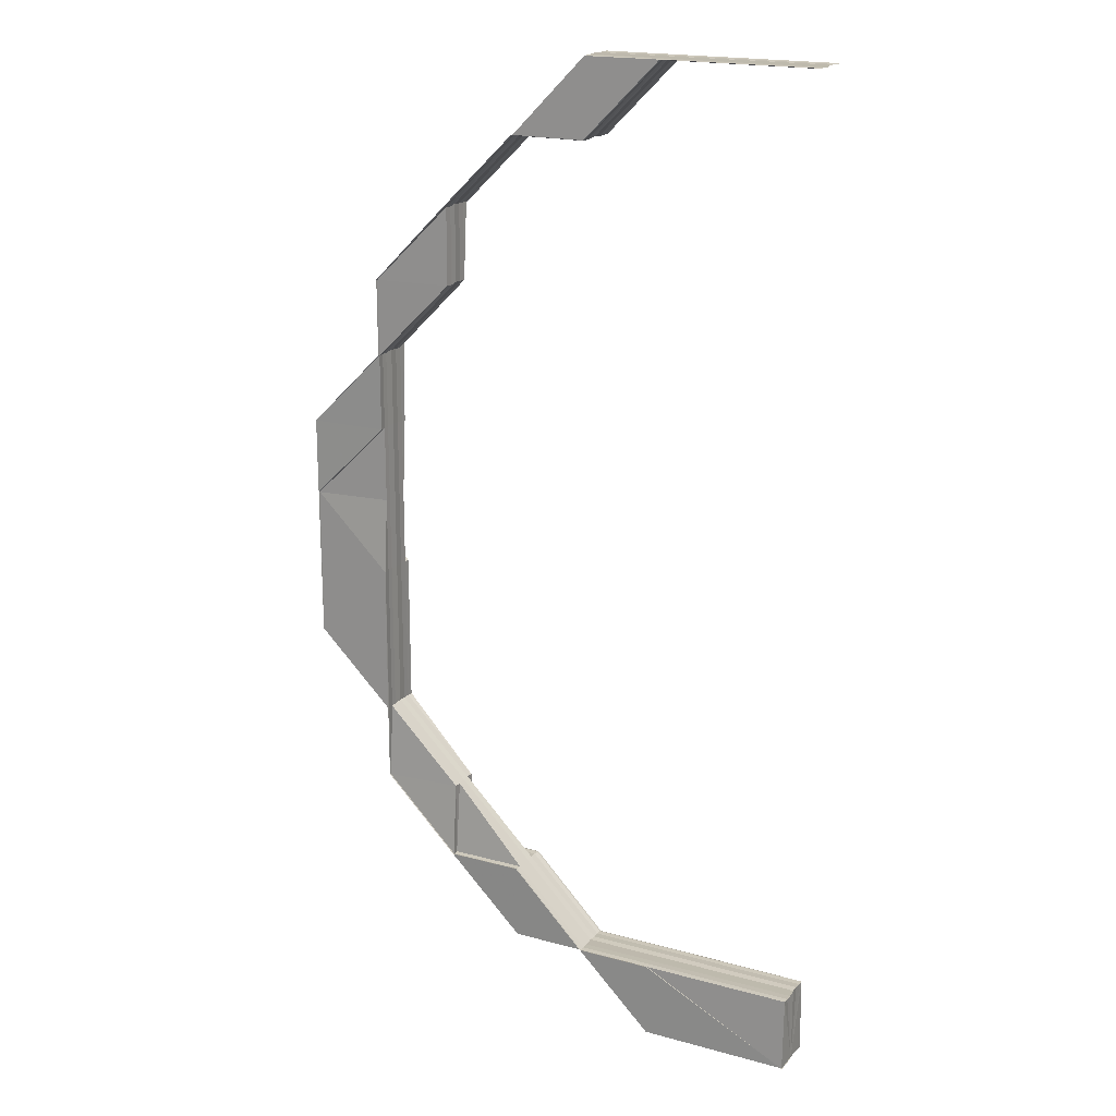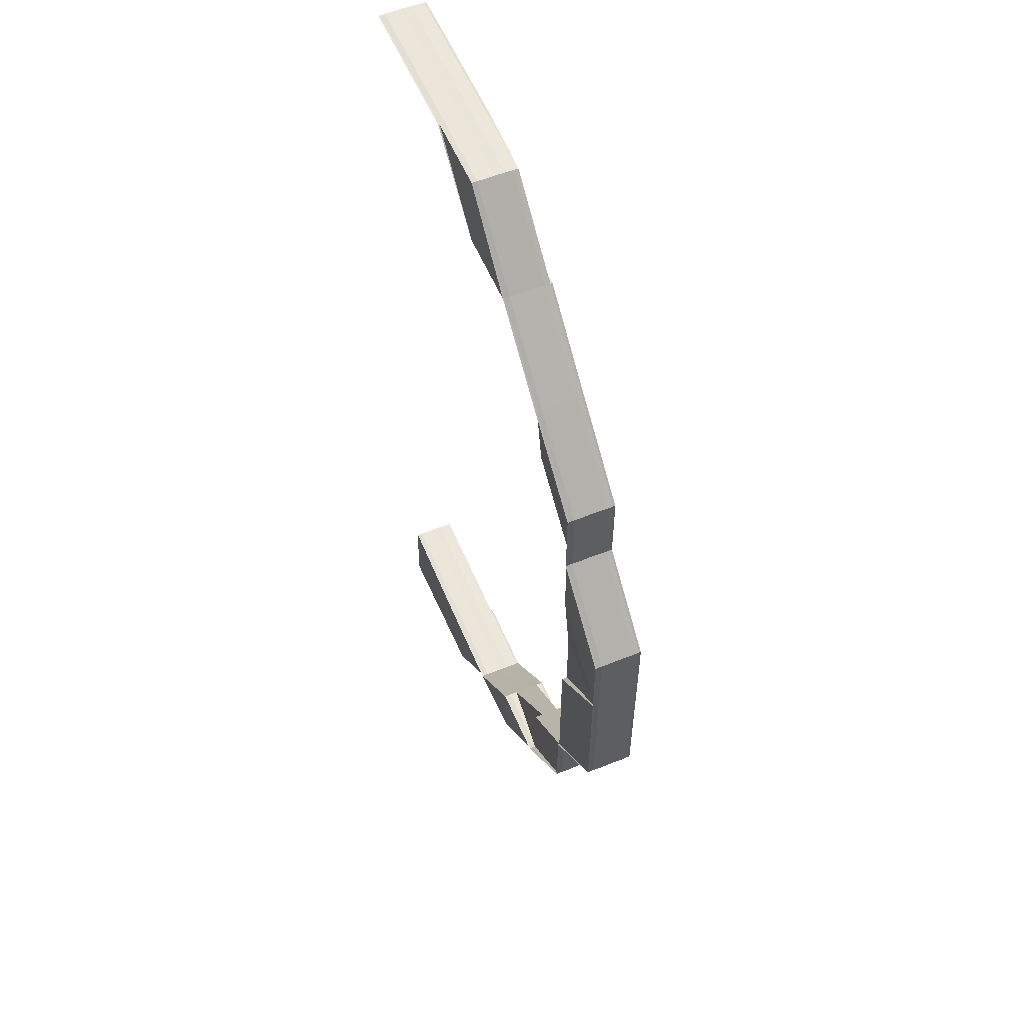
<metadata>
{"format":"obj","ext":"obj","renderer":"f3d","projection":"perspective","resolution":1024,"background":"white","views":[{"elev":19.3,"azim":-152.6,"up":"+Y"},{"elev":57.0,"azim":67.1,"up":"+Y"}]}
</metadata>
<code>
o 20035
v 2229 1863 7.413
v 2229 1863 7.413
v 2229 1863 7.414
v 2229 1863 7.416
v 2229 1863 7.416
v 2229 1863 7.415
v 2229 1863 7.414
v 2229 1863 7.413
v 2229 1863 7.411
v 2229 1863 7.41
v 2229 1863 7.41
v 2229 1863 7.41
v 2229 1863 7.41
v 2229 1863 7.41
v 2229 1863 7.411
v 2229 1863 7.411
v 2229 1863 7.411
v 2229 1863 7.41
v 2229 1863 7.41
v 2229 1863 7.41
v 2229 1863 7.41
v 2229 1863 7.41
v 2229 1863 7.41
v 2229 1863 7.41
v 2229 1863 7.41
v 2229 1863 7.41
v 2229 1863 7.41
v 2229 1863 7.41
v 2229 1863 7.41
v 2229 1863 7.41
v 2229 1863 7.41
v 2229 1863 7.41
v 2229 1863 7.41
v 2229 1863 7.411
v 2229 1863 7.41
v 2229 1863 7.41
v 2229 1863 7.41
v 2229 1863 7.41
v 2229 1863 7.41
v 2229 1863 7.41
v 2229 1863 7.41
v 2229 1863 7.41
v 2229 1863 7.41
v 2229 1863 7.41
v 2229 1863 7.41
v 2229 1863 7.41
v 2229 1863 7.41
v 2229 1863 7.41
v 2229 1863 7.41
v 2229 1863 7.41
v 2229 1863 7.41
v 2229 1863 7.41
v 2229 1863 7.41
v 2229 1863 7.41
v 2229 1863 7.41
v 2229 1863 7.41
v 2229 1863 7.41
v 2229 1863 7.41
v 2229 1863 7.41
v 2229 1863 7.41
v 2229 1863 7.41
v 2229 1863 7.41
v 2229 1863 7.41
v 2229 1863 7.41
v 2229 1863 7.41
v 2229 1863 7.41
v 2229 1863 7.41
v 2229 1863 7.41
v 2229 1863 7.41
v 2229 1863 7.41
v 2229 1863 7.41
v 2229 1863 7.41
v 2229 1863 7.411
v 2229 1863 7.41
v 2229 1863 7.41
v 2229 1863 7.411
v 2229 1863 7.411
v 2229 1863 7.41
v 2229 1863 7.413
v 2229 1863 7.413
v 2229 1863 7.411
v 2229 1863 7.414
v 2229 1863 7.414
v 2229 1863 7.41
v 2229 1863 7.413
v 2229 1863 7.411
v 2229 1863 7.414
v 2229 1863 7.413
v 2229 1863 7.414
v 2229 1863 7.415
v 2229 1863 7.415
v 2229 1863 7.414
v 2229 1863 7.413
v 2229 1863 7.414
v 2229 1863 7.413
v 2229 1863 7.415
v 2229 1863 7.411
v 2229 1863 7.416
v 2229 1863 7.415
v 2229 1863 7.414
v 2229 1863 7.416
v 2229 1863 7.415
v 2229 1863 7.415
v 2229 1863 7.413
v 2229 1863 7.41
v 2229 1863 7.41
v 2229 1863 7.41
v 2229 1863 7.41
v 2229 1863 7.41
v 2229 1863 7.41
v 2229 1863 7.41
v 2229 1863 7.41
v 2229 1863 7.41
v 2229 1863 7.41
v 2229 1863 7.41
v 2229 1863 7.41
v 2229 1863 7.41
v 2229 1863 7.411
v 2229 1863 7.41
v 2229 1863 7.411
v 2229 1863 7.41
v 2229 1863 7.41
v 2229 1863 7.41
v 2229 1863 7.41
v 2229 1863 7.41
v 2229 1863 7.41
v 2229 1863 7.41
v 2229 1863 7.41
v 2229 1863 7.41
v 2229 1863 7.41
v 2229 1863 7.41
v 2229 1863 7.41
v 2229 1863 7.411
v 2229 1863 7.41
v 2229 1863 7.411
v 2229 1863 7.41
v 2229 1863 7.413
v 2229 1863 7.413
v 2229 1863 7.414
v 2229 1863 7.414
v 2229 1863 7.414
v 2229 1863 7.415
v 2229 1863 7.414
v 2229 1863 7.415
v 2229 1863 7.415
v 2229 1863 7.415
v 2229 1863 7.414
v 2229 1863 7.415
v 2229 1863 7.415
v 2229 1863 7.416
v 2229 1863 7.416
v 2229 1863 7.416
v 2229 1863 7.416
v 2229 1863 7.416
v 2229 1863 7.416
v 2229 1863 7.416
v 2229 1863 7.416
v 2229 1863 7.416
v 2229 1863 7.416
v 2229 1863 7.415
v 2229 1863 7.416
v 2229 1863 7.416
v 2229 1863 7.416
v 2229 1863 7.416
v 2229 1863 7.416
v 2229 1863 7.416
v 2229 1863 7.416
v 2229 1863 7.415
v 2229 1863 7.415
v 2229 1863 7.416
v 2229 1863 7.416
v 2229 1863 7.415
v 2229 1863 7.414
v 2229 1863 7.416
v 2229 1863 7.416
v 2229 1863 7.416
v 2229 1863 7.415
v 2229 1863 7.416
v 2229 1863 7.416
v 2229 1863 7.416
v 2229 1863 7.416
v 2229 1863 7.416
v 2229 1863 7.416
v 2229 1863 7.416
v 2229 1863 7.416
v 2229 1863 7.416
v 2229 1863 7.416
v 2229 1863 7.414
v 2229 1863 7.414
v 2229 1863 7.413
v 2229 1863 7.414
v 2229 1863 7.415
v 2229 1863 7.416
v 2229 1863 7.415
v 2229 1863 7.414
v 2229 1863 7.413
v 2229 1863 7.413
v 2229 1863 7.413
v 2229 1863 7.411
v 2229 1863 7.411
v 2229 1863 7.411
v 2229 1863 7.41
v 2229 1863 7.416
v 2229 1863 7.416
v 2229 1863 7.416
v 2229 1863 7.416
v 2229 1863 7.416
v 2229 1863 7.416
v 2229 1863 7.416
v 2229 1863 7.416
v 2229 1863 7.416
v 2229 1863 7.416
v 2229 1863 7.416
v 2229 1863 7.415
v 2229 1863 7.416
v 2229 1863 7.416
v 2229 1863 7.416
v 2229 1863 7.416
v 2229 1863 7.416
v 2229 1863 7.415
v 2229 1863 7.416
v 2229 1863 7.416
v 2229 1863 7.416
v 2229 1863 7.416
v 2229 1863 7.415
v 2229 1863 7.416
v 2229 1863 7.416
v 2229 1863 7.415
v 2229 1863 7.416
v 2229 1863 7.415
v 2229 1863 7.414
v 2229 1863 7.415
v 2229 1863 7.415
v 2229 1863 7.414
v 2229 1863 7.413
v 2229 1863 7.414
v 2229 1863 7.413
v 2229 1863 7.415
v 2229 1863 7.416
v 2229 1863 7.413
v 2229 1863 7.414
v 2229 1863 7.416
v 2229 1863 7.416
v 2229 1863 7.416
v 2229 1863 7.416
v 2229 1863 7.416
v 2229 1863 7.416
v 2229 1863 7.416
v 2229 1863 7.416
v 2229 1863 7.416
v 2229 1863 7.416
v 2229 1863 7.416
v 2229 1863 7.416
v 2229 1863 7.416
v 2229 1863 7.416
v 2229 1863 7.416
v 2229 1863 7.416
v 2229 1863 7.416
v 2229 1863 7.415
v 2229 1863 7.416
v 2229 1863 7.416
v 2229 1863 7.414
v 2229 1863 7.415
v 2229 1863 7.416
v 2229 1863 7.415
v 2229 1863 7.416
v 2229 1863 7.416
v 2229 1863 7.416
v 2229 1863 7.415
v 2229 1863 7.416
v 2229 1863 7.416
v 2229 1863 7.416
v 2229 1863 7.416
v 2229 1863 7.415
v 2229 1863 7.416
v 2229 1863 7.416
v 2229 1863 7.415
v 2229 1863 7.416
v 2229 1863 7.416
v 2229 1863 7.416
v 2229 1863 7.415
v 2229 1863 7.414
v 2229 1863 7.416
v 2229 1863 7.416
v 2229 1863 7.415
v 2229 1863 7.416
v 2229 1863 7.416
v 2229 1863 7.416
v 2229 1863 7.416
v 2229 1863 7.416
v 2229 1863 7.415
v 2229 1863 7.416
v 2229 1863 7.416
v 2229 1863 7.416
v 2229 1863 7.416
v 2229 1863 7.416
v 2229 1863 7.415
v 2229 1863 7.416
v 2229 1863 7.416
v 2229 1863 7.416
v 2229 1863 7.416
v 2229 1863 7.415
v 2229 1863 7.415
v 2229 1863 7.416
v 2229 1863 7.415
v 2229 1863 7.414
v 2229 1863 7.416
v 2229 1863 7.416
v 2229 1863 7.415
v 2229 1863 7.416
v 2229 1863 7.416
v 2229 1863 7.415
v 2229 1863 7.415
v 2229 1863 7.414
v 2229 1863 7.414
v 2229 1863 7.413
v 2229 1863 7.413
v 2229 1863 7.413
v 2229 1863 7.411
v 2229 1863 7.411
v 2229 1863 7.41
v 2229 1863 7.41
v 2229 1863 7.41
v 2229 1863 7.41
v 2229 1863 7.41
v 2229 1863 7.41
v 2229 1863 7.41
v 2229 1863 7.41
v 2229 1863 7.415
v 2229 1863 7.414
v 2229 1863 7.414
v 2229 1863 7.415
v 2229 1863 7.414
v 2229 1863 7.411
v 2229 1863 7.41
v 2229 1863 7.41
v 2229 1863 7.416
v 2229 1863 7.416
v 2229 1863 7.416
v 2229 1863 7.416
v 2229 1863 7.416
v 2229 1863 7.413
v 2229 1863 7.414
v 2229 1863 7.415
v 2229 1863 7.414
v 2229 1863 7.413
v 2229 1863 7.413
v 2229 1863 7.414
v 2229 1863 7.413
v 2229 1863 7.411
v 2229 1863 7.411
v 2229 1863 7.411
v 2229 1863 7.411
v 2229 1863 7.41
v 2229 1863 7.41
v 2229 1863 7.411
v 2229 1863 7.413
v 2229 1863 7.41
v 2229 1863 7.41
v 2229 1863 7.41
v 2229 1863 7.41
v 2229 1863 7.41
v 2229 1863 7.41
v 2229 1863 7.41
v 2229 1863 7.41
v 2229 1863 7.41
v 2229 1863 7.41
v 2229 1863 7.41
v 2229 1863 7.41
v 2229 1863 7.41
v 2229 1863 7.41
v 2229 1863 7.41
v 2229 1863 7.41
v 2229 1863 7.41
v 2229 1863 7.41
v 2229 1863 7.41
v 2229 1863 7.41
v 2229 1863 7.41
v 2229 1863 7.41
v 2229 1863 7.41
v 2229 1863 7.41
v 2229 1863 7.41
v 2229 1863 7.411
v 2229 1863 7.41
v 2229 1863 7.41
v 2229 1863 7.411
v 2229 1863 7.41
v 2229 1863 7.41
v 2229 1863 7.41
v 2229 1863 7.41
v 2229 1863 7.41
v 2229 1863 7.41
v 2229 1863 7.41
v 2229 1863 7.41
v 2229 1863 7.41
v 2229 1863 7.41
v 2229 1863 7.41
v 2229 1863 7.41
v 2229 1863 7.41
v 2229 1863 7.411
v 2229 1863 7.41
v 2229 1863 7.41
v 2229 1863 7.41
v 2229 1863 7.411
v 2229 1863 7.413
v 2229 1863 7.41
v 2229 1863 7.411
v 2229 1863 7.41
v 2229 1863 7.41
v 2229 1863 7.413
v 2229 1863 7.411
v 2229 1863 7.41
v 2229 1863 7.411
v 2229 1863 7.41
v 2229 1863 7.41
v 2229 1863 7.41
v 2229 1863 7.41
v 2229 1863 7.41
v 2229 1863 7.41
v 2229 1863 7.41
v 2229 1863 7.41
v 2229 1863 7.41
v 2229 1863 7.41
v 2229 1863 7.41
v 2229 1863 7.41
v 2229 1863 7.41
v 2229 1863 7.411
v 2229 1863 7.41
v 2229 1863 7.41
v 2229 1863 7.41
v 2229 1863 7.41
v 2229 1863 7.411
v 2229 1863 7.41
v 2229 1863 7.41
v 2229 1863 7.41
v 2229 1863 7.41
v 2229 1863 7.41
v 2229 1863 7.41
v 2229 1863 7.41
v 2229 1863 7.41
v 2229 1863 7.413
v 2229 1863 7.413
v 2229 1863 7.41
v 2229 1863 7.411
v 2229 1863 7.41
v 2229 1863 7.41
v 2229 1863 7.41
v 2229 1863 7.41
v 2229 1863 7.41
v 2229 1863 7.411
v 2229 1863 7.411
v 2229 1863 7.413
v 2229 1863 7.413
v 2229 1863 7.414
v 2229 1863 7.414
v 2229 1863 7.414
v 2229 1863 7.415
v 2229 1863 7.415
v 2229 1863 7.416
v 2229 1863 7.416
v 2229 1863 7.416
v 2229 1863 7.416
v 2229 1863 7.416
v 2229 1863 7.41
v 2229 1863 7.41
v 2229 1863 7.41
v 2229 1863 7.414
v 2229 1863 7.415
v 2229 1863 7.415
v 2229 1863 7.414
v 2229 1863 7.414
v 2229 1863 7.415
v 2229 1863 7.414
v 2229 1863 7.415
v 2229 1863 7.416
v 2229 1863 7.415
v 2229 1863 7.413
v 2229 1863 7.413
v 2229 1863 7.41
v 2229 1863 7.41
v 2229 1863 7.41
v 2229 1863 7.41
v 2229 1863 7.41
v 2229 1863 7.41
v 2229 1863 7.416
v 2229 1863 7.416
v 2229 1863 7.416
v 2229 1863 7.416
v 2229 1863 7.416
v 2229 1863 7.413
v 2229 1863 7.413
v 2229 1863 7.414
v 2229 1863 7.414
v 2229 1863 7.411
v 2229 1863 7.411
v 2229 1863 7.413
v 2229 1863 7.413
v 2229 1863 7.411
v 2229 1863 7.414
v 2229 1863 7.41
v 2229 1863 7.411
v 2229 1863 7.413
v 2229 1863 7.414
v 2229 1863 7.411
v 2229 1863 7.414
v 2229 1863 7.41
v 2229 1863 7.411
v 2229 1863 7.413
v 2229 1863 7.414
v 2229 1863 7.41
v 2229 1863 7.41
v 2229 1863 7.41
v 2229 1863 7.41
v 2229 1863 7.41
v 2229 1863 7.41
v 2229 1863 7.41
v 2229 1863 7.41
v 2229 1863 7.41
v 2229 1863 7.41
v 2229 1863 7.41
v 2229 1863 7.41
v 2229 1863 7.41
v 2229 1863 7.41
v 2229 1863 7.41
v 2229 1863 7.41
v 2229 1863 7.41
v 2229 1863 7.41
v 2229 1863 7.41
v 2229 1863 7.41
v 2229 1863 7.41
v 2229 1863 7.41
v 2229 1863 7.41
v 2229 1863 7.41
v 2229 1863 7.41
v 2229 1863 7.41
v 2229 1863 7.41
v 2229 1863 7.41
v 2229 1863 7.41
v 2229 1863 7.41
v 2229 1863 7.41
v 2229 1863 7.411
v 2229 1863 7.411
v 2229 1863 7.411
v 2229 1863 7.413
v 2229 1863 7.413
v 2229 1863 7.414
v 2229 1863 7.414
v 2229 1863 7.414
v 2229 1863 7.415
v 2229 1863 7.415
v 2229 1863 7.416
v 2229 1863 7.416
v 2229 1863 7.416
v 2229 1863 7.416
v 2229 1863 7.416
v 2229 1863 7.415
v 2229 1863 7.415
v 2229 1863 7.415
v 2229 1863 7.415
v 2229 1863 7.416
v 2229 1863 7.416
v 2229 1863 7.416
v 2229 1863 7.416
v 2229 1863 7.416
v 2229 1863 7.416
v 2229 1863 7.416
v 2229 1863 7.416
v 2229 1863 7.416
v 2229 1863 7.416
v 2229 1863 7.415
v 2229 1863 7.415
v 2229 1863 7.416
v 2229 1863 7.416
v 2229 1863 7.416
v 2229 1863 7.416
v 2229 1863 7.416
v 2229 1863 7.416
v 2229 1863 7.416
v 2229 1863 7.416
v 2229 1863 7.416
v 2229 1863 7.416
v 2229 1863 7.416
v 2229 1863 7.415
v 2229 1863 7.416
v 2229 1863 7.416
v 2229 1863 7.415
v 2229 1863 7.415
v 2229 1863 7.414
v 2229 1863 7.414
v 2229 1863 7.413
v 2229 1863 7.413
v 2229 1863 7.413
v 2229 1863 7.411
v 2229 1863 7.411
v 2229 1863 7.41
v 2229 1863 7.41
v 2229 1863 7.41
v 2229 1863 7.41
v 2229 1863 7.41
v 2229 1863 7.41
v 2229 1863 7.41
v 2229 1863 7.41
f 1 2 3
f 4 5 1
f 5 6 1
f 6 7 1
f 7 8 1
f 8 9 1
f 9 10 1
f 10 11 1
f 11 12 1
f 12 13 14
f 15 2 1
f 16 15 1
f 15 17 2
f 18 15 16
f 19 18 16
f 20 21 19
f 22 18 19
f 22 23 18
f 18 24 15
f 25 23 26
f 27 24 25
f 27 28 29
f 30 27 31
f 32 33 25
f 33 32 18
f 32 34 15
f 34 32 27
f 35 33 36
f 35 37 38
f 39 40 38
f 41 42 40
f 33 43 44
f 45 43 46
f 47 46 48
f 49 44 50
f 51 52 50
f 53 42 54
f 55 53 56
f 55 57 58
f 57 59 60
f 61 54 62
f 63 53 61
f 64 63 61
f 53 63 65
f 66 61 67
f 61 68 69
f 70 68 65
f 70 65 24
f 71 61 23
f 72 71 66
f 73 71 24
f 74 75 72
f 72 65 76
f 76 73 72
f 73 77 78
f 79 80 76
f 76 81 79
f 82 83 80
f 80 73 17
f 65 81 17
f 65 84 81
f 80 85 73
f 85 86 73
f 87 85 80
f 85 88 86
f 87 89 85
f 90 91 87
f 92 80 93
f 94 95 85
f 96 94 87
f 95 97 86
f 98 96 99
f 95 94 100
f 98 101 102
f 94 96 103
f 97 95 104
f 97 105 106
f 107 105 108
f 109 108 110
f 111 106 110
f 112 113 108
f 114 113 115
f 116 112 117
f 118 119 111
f 86 120 119
f 121 122 111
f 121 122 123
f 122 124 125
f 122 126 127
f 128 126 129
f 126 130 131
f 126 132 127
f 132 97 133
f 134 127 84
f 84 127 135
f 127 133 135
f 84 135 81
f 127 136 133
f 81 135 137
f 81 137 93
f 135 133 138
f 135 138 137
f 133 104 138
f 133 120 104
f 137 138 139
f 138 104 140
f 138 140 139
f 137 139 141
f 104 100 140
f 104 88 100
f 140 100 142
f 79 137 143
f 143 92 79
f 143 139 144
f 145 92 141
f 144 145 143
f 145 146 147
f 139 140 148
f 140 142 148
f 139 148 149
f 148 142 150
f 148 150 151
f 144 148 152
f 152 153 144
f 153 145 149
f 154 153 151
f 153 155 145
f 156 157 152
f 157 158 153
f 158 159 153
f 159 160 145
f 152 161 162
f 160 163 161
f 164 165 162
f 166 163 165
f 167 151 168
f 167 168 169
f 170 167 171
f 171 167 172
f 172 168 173
f 174 175 167
f 175 176 167
f 176 177 168
f 177 178 179
f 180 178 181
f 182 181 183
f 184 185 182
f 186 179 187
f 168 188 189
f 168 149 188
f 173 188 190
f 177 191 188
f 191 177 192
f 192 149 193
f 192 193 186
f 194 192 186
f 195 192 194
f 195 141 192
f 3 195 194
f 188 141 196
f 2 195 3
f 188 196 197
f 2 93 195
f 198 191 195
f 191 198 196
f 34 198 2
f 198 34 199
f 196 93 199
f 196 199 200
f 190 196 201
f 201 199 30
f 199 17 27
f 199 27 202
f 203 204 205
f 206 207 208
f 206 209 210
f 209 211 212
f 206 213 214
f 215 213 216
f 217 215 218
f 219 220 214
f 209 221 220
f 222 223 219
f 223 221 224
f 96 221 224
f 103 224 216
f 225 103 218
f 100 103 142
f 100 89 103
f 103 91 226
f 227 228 91
f 227 229 230
f 228 231 89
f 232 233 231
f 102 228 234
f 234 231 235
f 234 236 102
f 235 237 234
f 237 236 89
f 236 238 91
f 102 238 239
f 237 240 236
f 236 241 238
f 240 241 236
f 239 242 243
f 238 242 244
f 242 245 246
f 247 248 245
f 249 248 250
f 251 247 252
f 251 253 254
f 255 250 256
f 257 258 256
f 238 259 242
f 241 259 238
f 259 260 242
f 242 260 261
f 241 262 259
f 259 263 260
f 262 263 259
f 260 264 265
f 266 267 264
f 268 265 269
f 270 271 268
f 263 272 260
f 268 272 273
f 263 274 272
f 272 275 276
f 271 275 277
f 272 278 279
f 280 267 278
f 281 280 272
f 280 281 277
f 282 281 263
f 283 280 284
f 284 277 285
f 283 286 287
f 286 288 289
f 290 288 291
f 290 292 293
f 292 294 295
f 296 297 291
f 292 298 297
f 299 300 296
f 300 298 301
f 302 298 301
f 303 301 289
f 304 302 305
f 306 302 303
f 304 307 308
f 304 307 309
f 307 310 311
f 307 312 313
f 314 312 313
f 315 314 309
f 315 314 316
f 314 317 318
f 319 317 318
f 320 319 316
f 320 319 321
f 319 322 323
f 324 322 323
f 325 324 321
f 325 324 326
f 324 327 328
f 329 330 331
f 329 332 333
f 334 335 336
f 337 338 339
f 338 340 341
f 231 342 88
f 231 343 342
f 344 343 231
f 344 277 343
f 277 345 343
f 277 274 345
f 343 346 342
f 343 345 346
f 281 282 345
f 345 347 346
f 345 348 347
f 282 349 347
f 349 282 262
f 262 348 263
f 342 346 350
f 342 350 120
f 346 347 351
f 346 351 350
f 235 342 352
f 352 353 235
f 352 350 354
f 354 355 352
f 355 353 120
f 347 356 351
f 347 357 356
f 351 356 358
f 351 358 359
f 350 351 359
f 350 359 136
f 360 355 136
f 356 361 362
f 359 362 363
f 354 359 364
f 364 360 354
f 364 363 365
f 366 367 364
f 367 368 360
f 368 369 360
f 370 371 365
f 372 373 371
f 359 372 374
f 375 360 374
f 376 377 373
f 378 379 370
f 360 379 355
f 379 380 355
f 355 380 353
f 379 381 380
f 382 381 379
f 380 383 353
f 353 237 88
f 353 383 237
f 383 240 237
f 380 384 383
f 381 384 380
f 381 385 384
f 384 386 383
f 383 386 240
f 384 387 386
f 388 389 384
f 390 388 381
f 391 390 381
f 392 391 393
f 394 395 393
f 396 387 395
f 393 397 398
f 389 399 397
f 400 389 396
f 389 400 386
f 401 402 398
f 403 399 402
f 349 400 356
f 356 404 396
f 400 349 405
f 386 404 405
f 386 405 240
f 240 405 241
f 405 262 241
f 405 357 262
f 406 407 404
f 406 408 407
f 409 406 387
f 407 410 357
f 407 411 410
f 412 413 407
f 414 412 406
f 415 414 416
f 414 417 418
f 419 414 406
f 419 420 421
f 422 419 423
f 422 419 424
f 422 425 426
f 424 406 427
f 424 428 429
f 430 431 429
f 427 432 424
f 433 434 431
f 413 434 428
f 435 436 431
f 437 435 438
f 439 436 440
f 427 407 441
f 441 442 427
f 439 443 444
f 439 443 445
f 446 447 445
f 447 448 449
f 443 448 449
f 443 450 451
f 452 450 451
f 453 452 444
f 453 452 454
f 452 455 456
f 457 455 456
f 458 457 454
f 458 457 459
f 460 461 459
f 457 462 463
f 461 462 463
f 464 465 466
f 441 410 467
f 468 469 467
f 467 470 441
f 467 471 472
f 472 303 287
f 471 303 274
f 471 473 303
f 303 474 475
f 476 474 470
f 476 470 348
f 410 471 348
f 410 477 471
f 470 473 442
f 470 442 357
f 302 306 470
f 478 306 471
f 306 478 442
f 413 478 410
f 478 413 432
f 442 477 432
f 442 432 404
f 432 479 387
f 432 411 479
f 480 481 482
f 481 483 484
f 485 486 487
f 486 488 489
f 490 491 492
f 492 493 490
f 494 495 490
f 490 496 494
f 495 491 497
f 493 496 497
f 495 498 491
f 493 499 496
f 500 501 495
f 501 502 491
f 503 502 496
f 502 501 504
f 502 503 505
f 501 500 506
f 504 498 506
f 496 504 507
f 496 508 504
f 491 508 505
f 491 505 509
f 504 506 510
f 511 495 507
f 511 512 495
f 513 511 510
f 513 514 511
f 506 512 515
f 515 514 516
f 506 515 517
f 518 515 519
f 520 506 518
f 494 504 520
f 520 511 494
f 521 522 520
f 515 523 524
f 525 500 511
f 500 525 515
f 525 526 523
f 527 526 528
f 529 525 530
f 531 528 532
f 533 534 532
f 529 535 536
f 535 537 538
f 539 537 538
f 540 539 536
f 540 539 541
f 539 542 543
f 544 542 543
f 545 544 541
f 545 544 546
f 544 547 548
f 549 547 548
f 550 549 546
f 550 549 551
f 552 553 551
f 549 554 555
f 553 554 555
f 492 505 556
f 556 557 492
f 505 499 558
f 505 558 559
f 556 558 560
f 560 561 556
f 561 557 559
f 562 563 560
f 563 564 561
f 564 565 561
f 561 566 557
f 567 561 568
f 558 569 568
f 558 570 569
f 565 571 557
f 503 571 558
f 557 570 493
f 571 503 493
f 557 493 509
f 571 572 573
f 574 572 575
f 560 573 576
f 577 575 576
f 578 579 580
f 578 581 582
f 578 581 583
f 581 584 585
f 581 586 587
f 588 586 587
f 589 588 583
f 589 588 590
f 588 591 592
f 593 591 592
f 594 593 590
f 594 593 595
f 593 596 597
f 598 596 597
f 599 598 595
f 599 598 600
f 598 601 602

</code>
